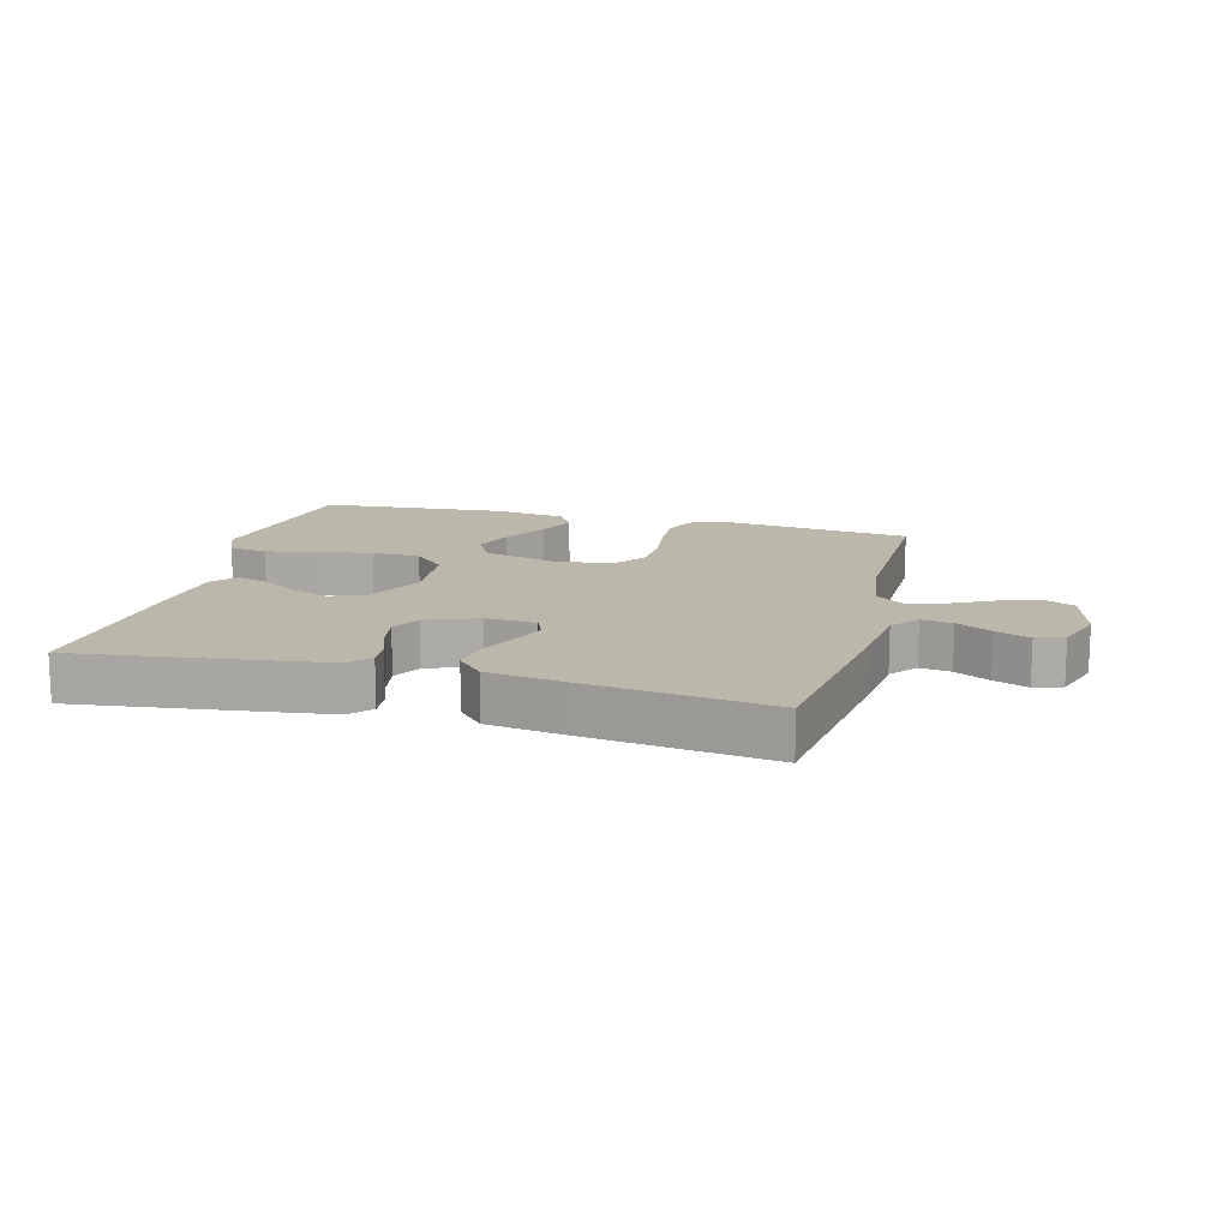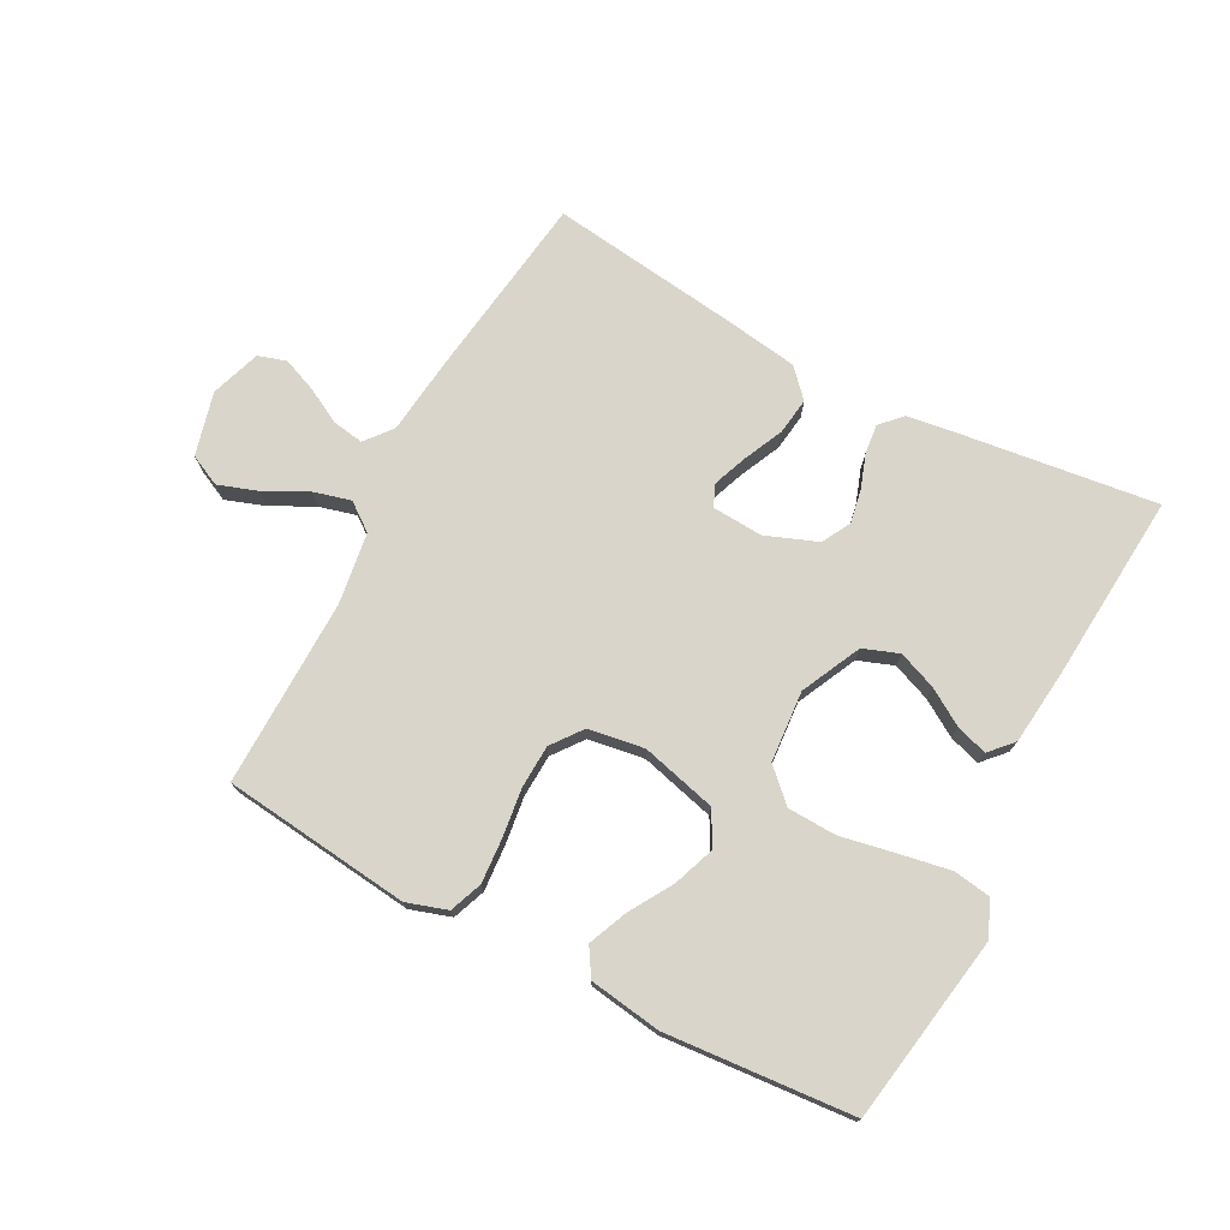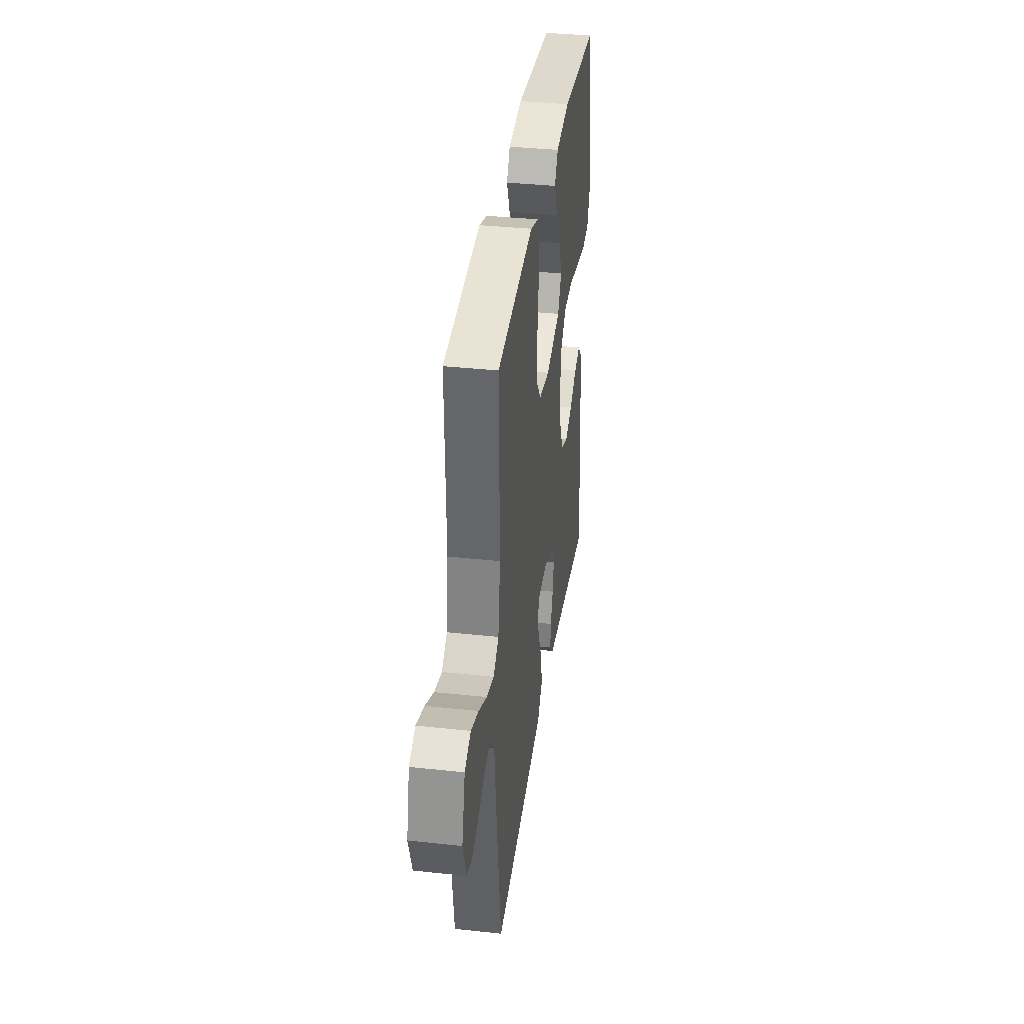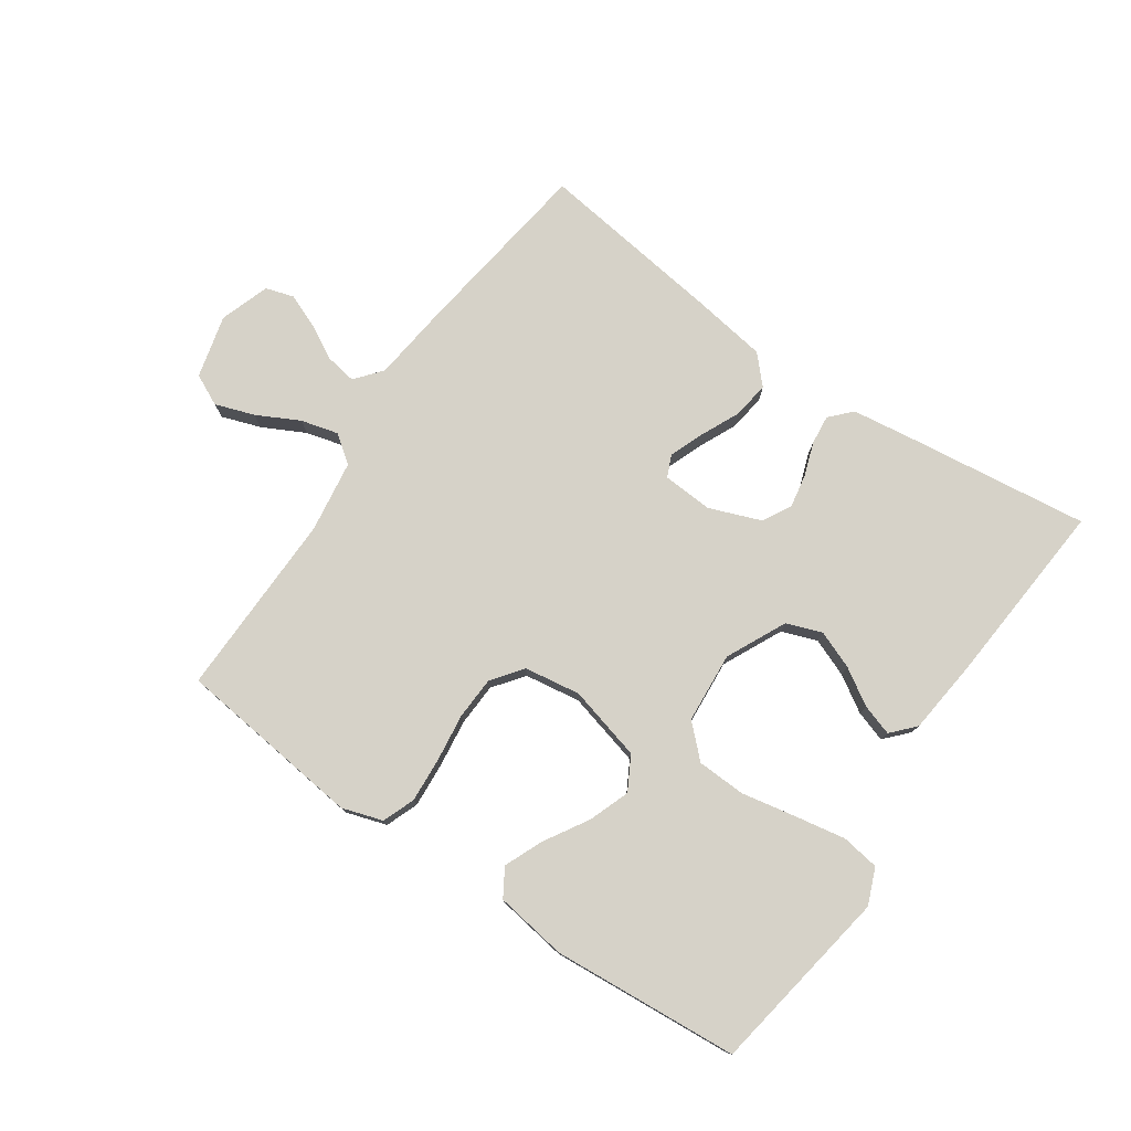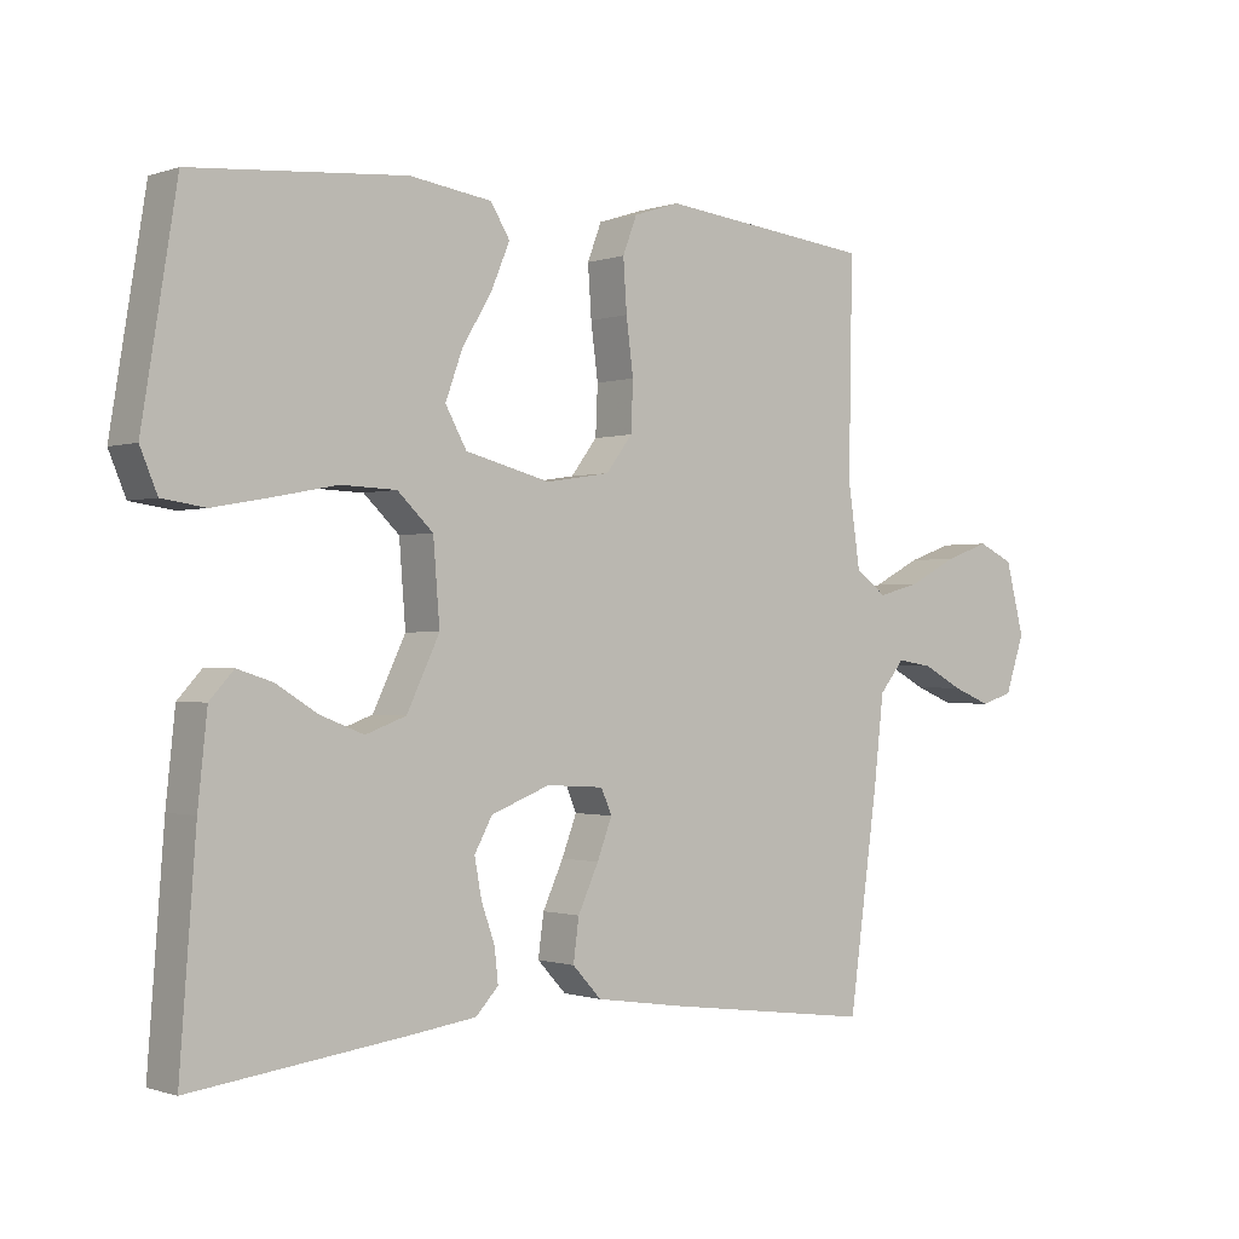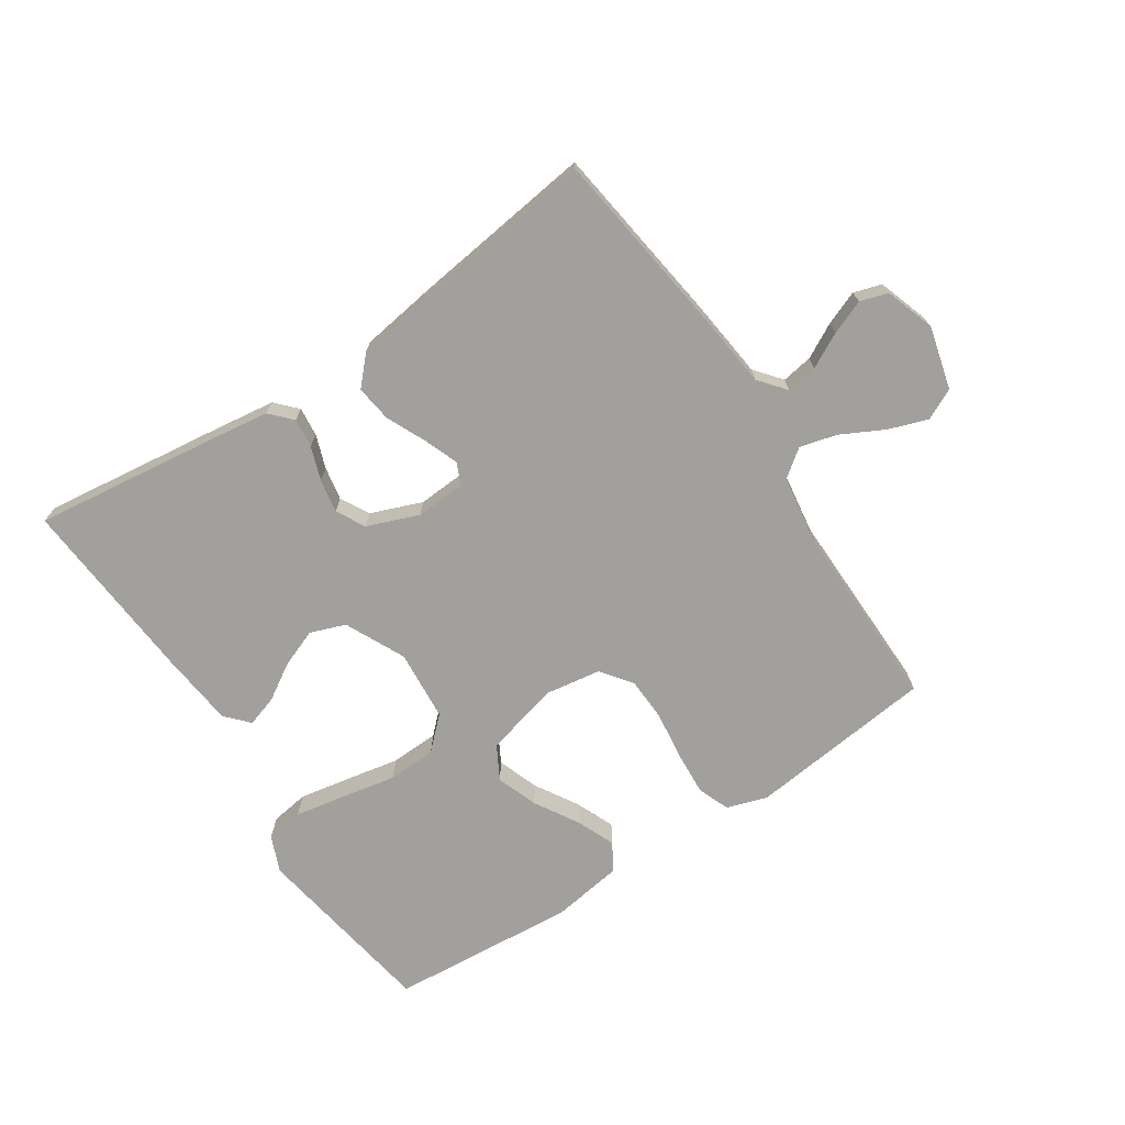
<metadata>
{"format":"obj","ext":"obj","renderer":"f3d","projection":"perspective","resolution":1024,"background":"white","views":[{"elev":14.4,"azim":-165.3,"up":"+Y"},{"elev":74.4,"azim":27.9,"up":"+Y"},{"elev":36.2,"azim":-81.9,"up":"+Z"},{"elev":77.5,"azim":34.6,"up":"+Y"},{"elev":-0.7,"azim":141.2,"up":"+Z"},{"elev":-71.6,"azim":-146.6,"up":"+Y"}]}
</metadata>
<code>
v 0.5 0.07 -0.5
v 0.2 0.07 -0.462
v 0.106 0.07 -0.449
v 0.074 0.07 -0.415
v 0.079 0.07 -0.368
v 0.098 0.07 -0.314
v 0.108 0.07 -0.26
v 0.083 0.07 -0.214
v 0 0.07 -0.182
v -0.081 0.07 -0.187
v -0.096 0.07 -0.222
v -0.075 0.07 -0.277
v -0.046 0.07 -0.34
v -0.038 0.07 -0.399
v -0.079 0.07 -0.443
v -0.2 0.07 -0.461
v -0.5 0.07 -0.5
v -0.541 0.07 -0.2
v -0.555 0.07 -0.077
v -0.59 0.07 -0.034
v -0.64 0.07 -0.042
v -0.696 0.07 -0.072
v -0.751 0.07 -0.094
v -0.796 0.07 -0.08
v -0.823 0.07 0
v -0.797 0.07 0.101
v -0.747 0.07 0.125
v -0.684 0.07 0.103
v -0.616 0.07 0.068
v -0.556 0.07 0.052
v -0.512 0.07 0.085
v -0.495 0.07 0.2
v -0.5 0.07 0.5
v -0.2 0.07 0.534
v -0.135 0.07 0.513
v -0.115 0.07 0.461
v -0.12 0.07 0.389
v -0.13 0.07 0.312
v -0.127 0.07 0.243
v -0.09 0.07 0.194
v 0 0.07 0.18
v 0.12 0.07 0.211
v 0.15 0.07 0.265
v 0.126 0.07 0.331
v 0.084 0.07 0.401
v 0.058 0.07 0.463
v 0.085 0.07 0.507
v 0.2 0.07 0.524
v 0.5 0.07 0.5
v 0.549 0.07 0.2
v 0.525 0.07 0.142
v 0.464 0.07 0.133
v 0.382 0.07 0.148
v 0.295 0.07 0.165
v 0.217 0.07 0.162
v 0.167 0.07 0.114
v 0.158 0.07 0
v 0.204 0.07 -0.096
v 0.261 0.07 -0.117
v 0.322 0.07 -0.093
v 0.38 0.07 -0.057
v 0.43 0.07 -0.041
v 0.464 0.07 -0.078
v 0.477 0.07 -0.2
v 0.5 0 -0.5
v 0.2 0 -0.462
v 0.106 0 -0.449
v 0.074 0 -0.415
v 0.079 0 -0.368
v 0.098 0 -0.314
v 0.108 0 -0.26
v 0.083 0 -0.214
v 0 0 -0.182
v -0.081 0 -0.187
v -0.096 0 -0.222
v -0.075 0 -0.277
v -0.046 0 -0.34
v -0.038 0 -0.399
v -0.079 0 -0.443
v -0.2 0 -0.461
v -0.5 0 -0.5
v -0.541 0 -0.2
v -0.555 0 -0.077
v -0.59 0 -0.034
v -0.64 0 -0.042
v -0.696 0 -0.072
v -0.751 0 -0.094
v -0.796 0 -0.08
v -0.823 0 0
v -0.797 0 0.101
v -0.747 0 0.125
v -0.684 0 0.103
v -0.616 0 0.068
v -0.556 0 0.052
v -0.512 0 0.085
v -0.495 0 0.2
v -0.5 0 0.5
v -0.2 0 0.534
v -0.135 0 0.513
v -0.115 0 0.461
v -0.12 0 0.389
v -0.13 0 0.312
v -0.127 0 0.243
v -0.09 0 0.194
v 0 0 0.18
v 0.12 0 0.211
v 0.15 0 0.265
v 0.126 0 0.331
v 0.084 0 0.401
v 0.058 0 0.463
v 0.085 0 0.507
v 0.2 0 0.524
v 0.5 0 0.5
v 0.549 0 0.2
v 0.525 0 0.142
v 0.464 0 0.133
v 0.382 0 0.148
v 0.295 0 0.165
v 0.217 0 0.162
v 0.167 0 0.114
v 0.158 0 0
v 0.204 0 -0.096
v 0.261 0 -0.117
v 0.322 0 -0.093
v 0.38 0 -0.057
v 0.43 0 -0.041
v 0.464 0 -0.078
v 0.477 0 -0.2
f 60 61 62 63
f 59 60 63 64
f 58 59 64 1
f 51 52 53 54
f 49 50 51 54
f 49 54 55
f 48 49 55 56
f 44 45 46 47
f 43 44 47 48
f 35 36 37 38
f 33 34 35 38
f 32 33 38 39
f 31 32 39 40
f 26 27 28 29
f 26 29 30
f 25 26 30
f 24 25 30
f 21 22 23 24
f 21 24 30
f 20 21 30 31
f 16 17 18 19
f 12 13 14 15
f 11 12 15 16
f 10 11 16 19
f 3 4 5 6
f 3 6 7
f 58 1 2 3
f 57 58 3 7
f 43 48 56
f 42 43 56 57
f 41 42 57 7
f 9 10 19 20
f 9 20 31 40
f 40 41 7 8
f 8 9 40
f 127 126 125 124
f 128 127 124 123
f 65 128 123 122
f 118 117 116 115
f 118 115 114 113
f 119 118 113
f 120 119 113 112
f 111 110 109 108
f 112 111 108 107
f 102 101 100 99
f 102 99 98 97
f 103 102 97 96
f 104 103 96 95
f 93 92 91 90
f 94 93 90
f 94 90 89
f 94 89 88
f 88 87 86 85
f 94 88 85
f 95 94 85 84
f 83 82 81 80
f 79 78 77 76
f 80 79 76 75
f 83 80 75 74
f 70 69 68 67
f 71 70 67
f 67 66 65 122
f 71 67 122 121
f 120 112 107
f 121 120 107 106
f 71 121 106 105
f 84 83 74 73
f 104 95 84 73
f 72 71 105 104
f 104 73 72
f 1 65 66 2
f 2 66 67 3
f 3 67 68 4
f 4 68 69 5
f 5 69 70 6
f 6 70 71 7
f 7 71 72 8
f 8 72 73 9
f 9 73 74 10
f 10 74 75 11
f 11 75 76 12
f 12 76 77 13
f 13 77 78 14
f 14 78 79 15
f 15 79 80 16
f 16 80 81 17
f 17 81 82 18
f 18 82 83 19
f 19 83 84 20
f 20 84 85 21
f 21 85 86 22
f 22 86 87 23
f 23 87 88 24
f 24 88 89 25
f 25 89 90 26
f 26 90 91 27
f 27 91 92 28
f 28 92 93 29
f 29 93 94 30
f 30 94 95 31
f 31 95 96 32
f 32 96 97 33
f 33 97 98 34
f 34 98 99 35
f 35 99 100 36
f 36 100 101 37
f 37 101 102 38
f 38 102 103 39
f 39 103 104 40
f 40 104 105 41
f 41 105 106 42
f 42 106 107 43
f 43 107 108 44
f 44 108 109 45
f 45 109 110 46
f 46 110 111 47
f 47 111 112 48
f 48 112 113 49
f 49 113 114 50
f 50 114 115 51
f 51 115 116 52
f 52 116 117 53
f 53 117 118 54
f 54 118 119 55
f 55 119 120 56
f 56 120 121 57
f 57 121 122 58
f 58 122 123 59
f 59 123 124 60
f 60 124 125 61
f 61 125 126 62
f 62 126 127 63
f 63 127 128 64
f 64 128 65 1

</code>
